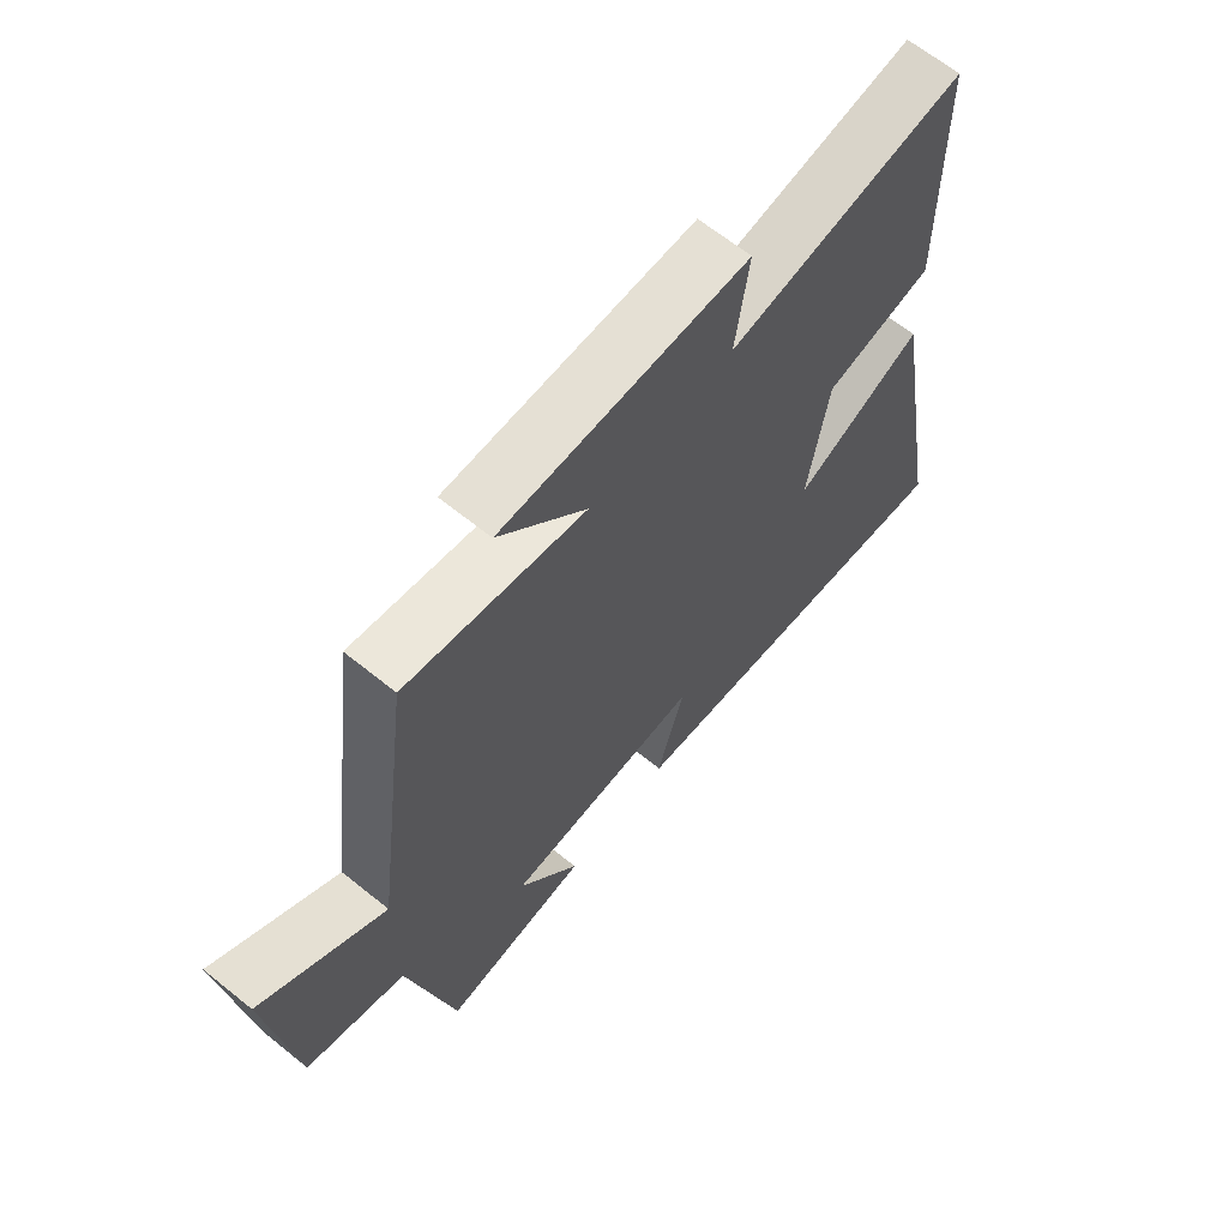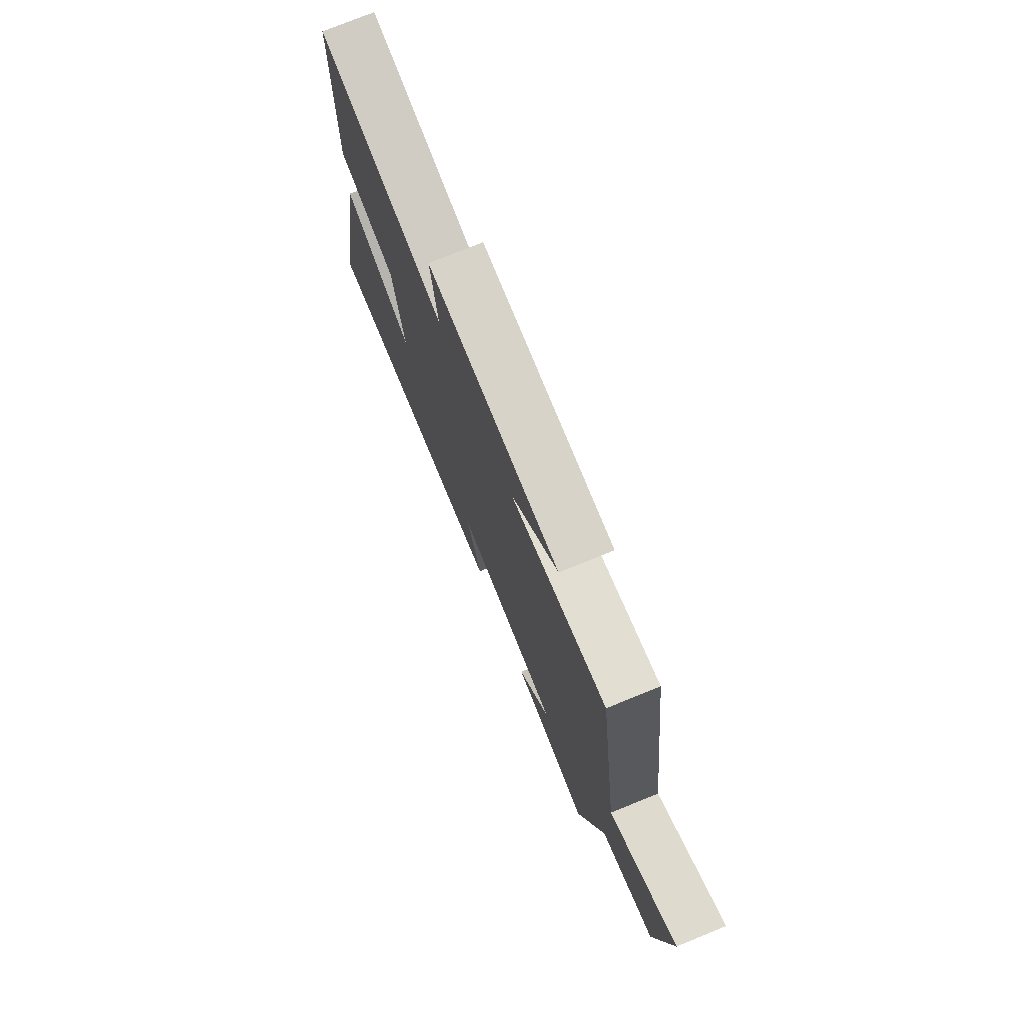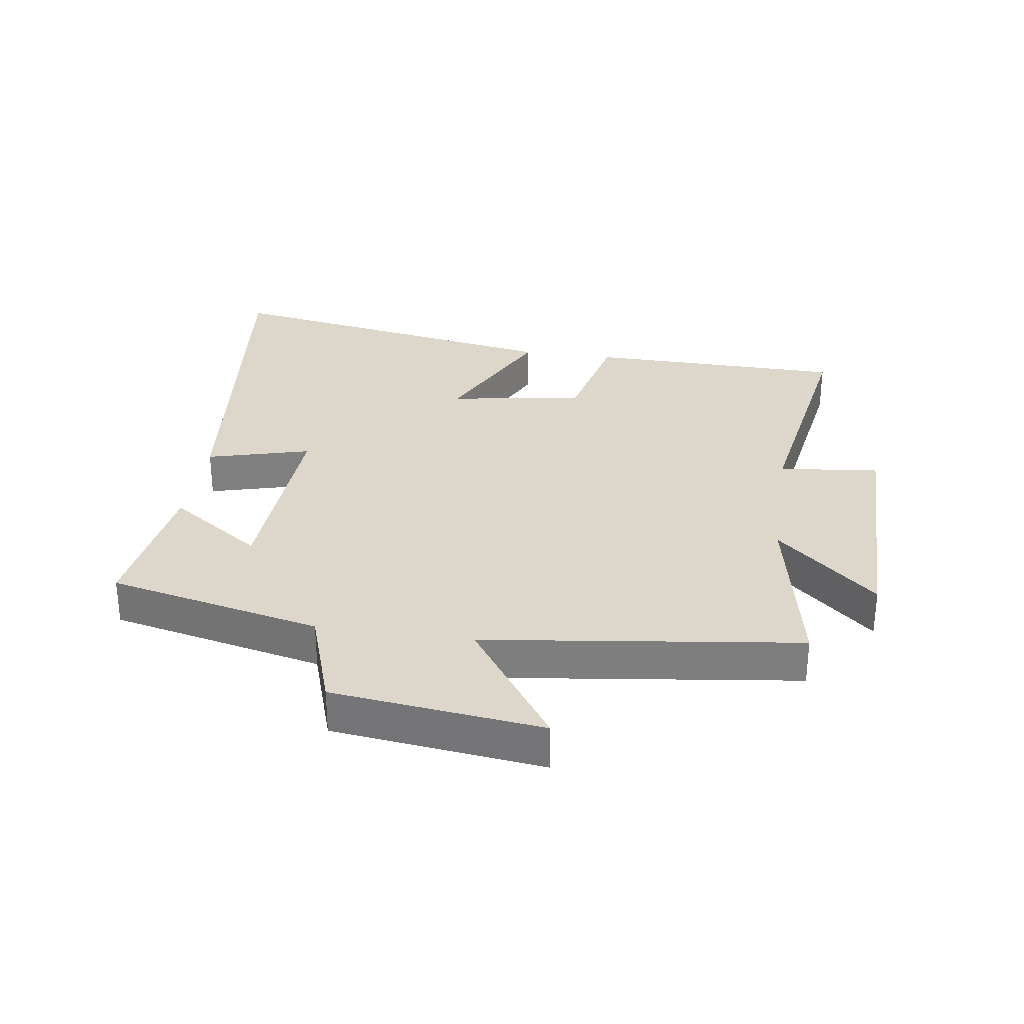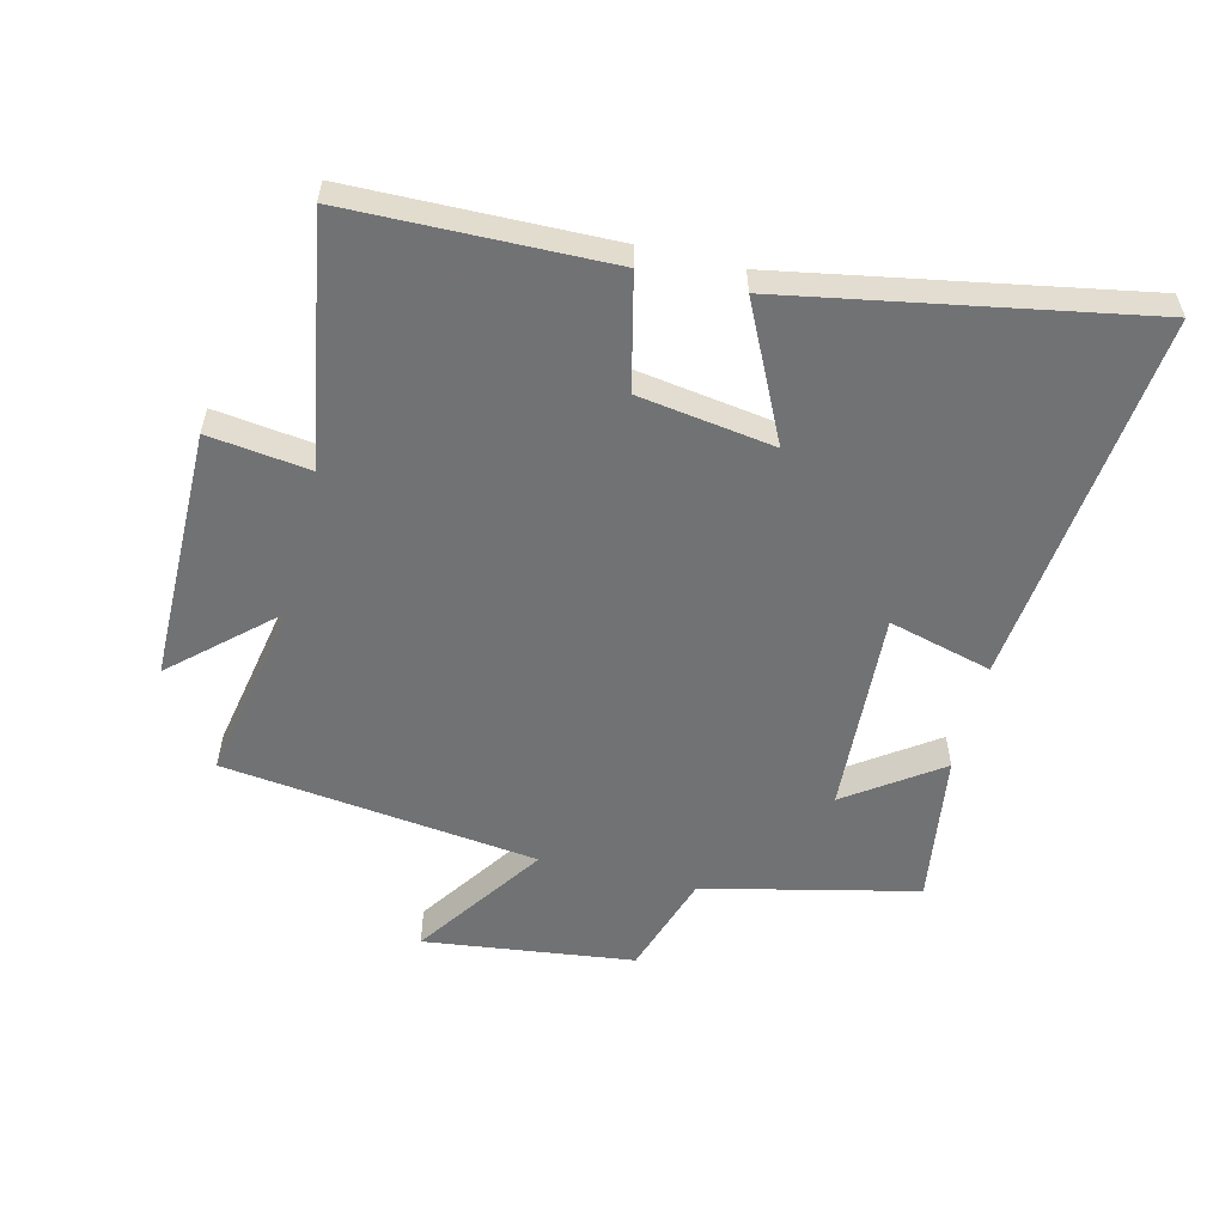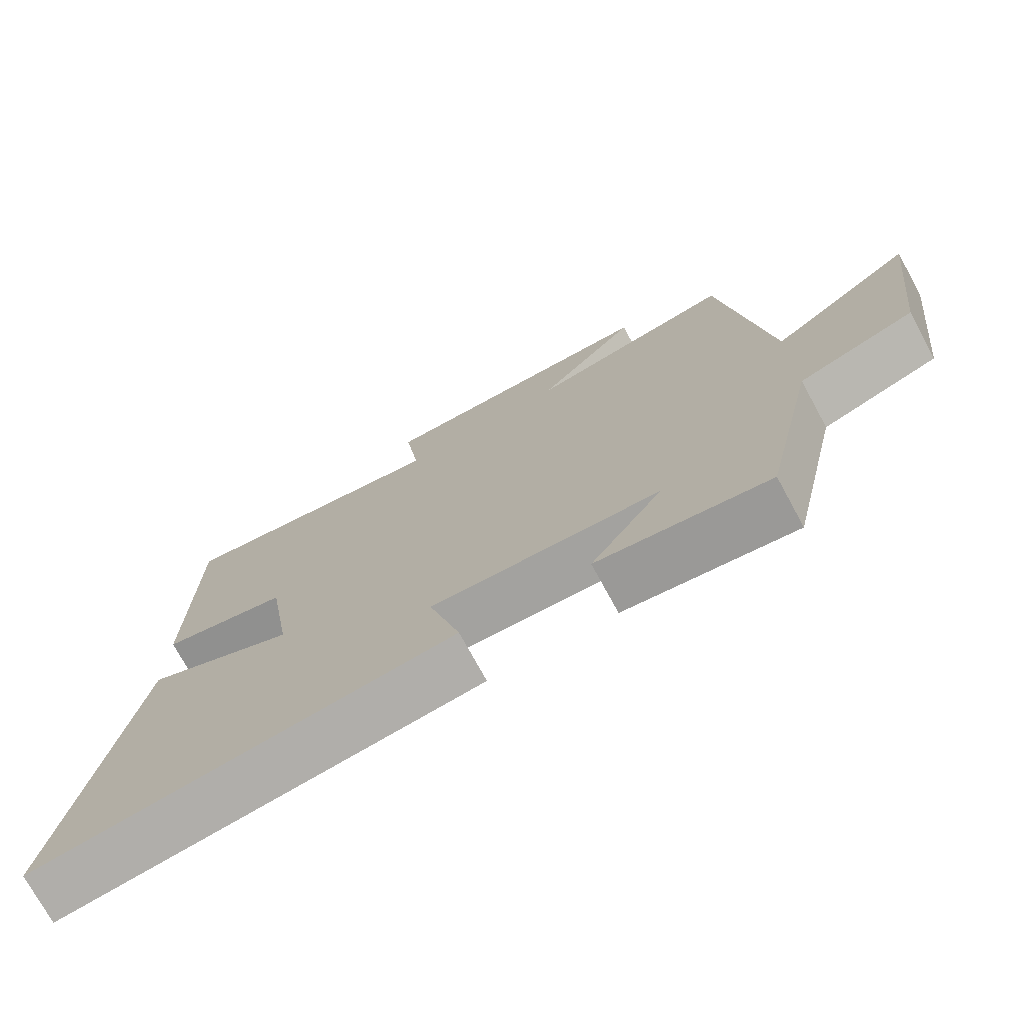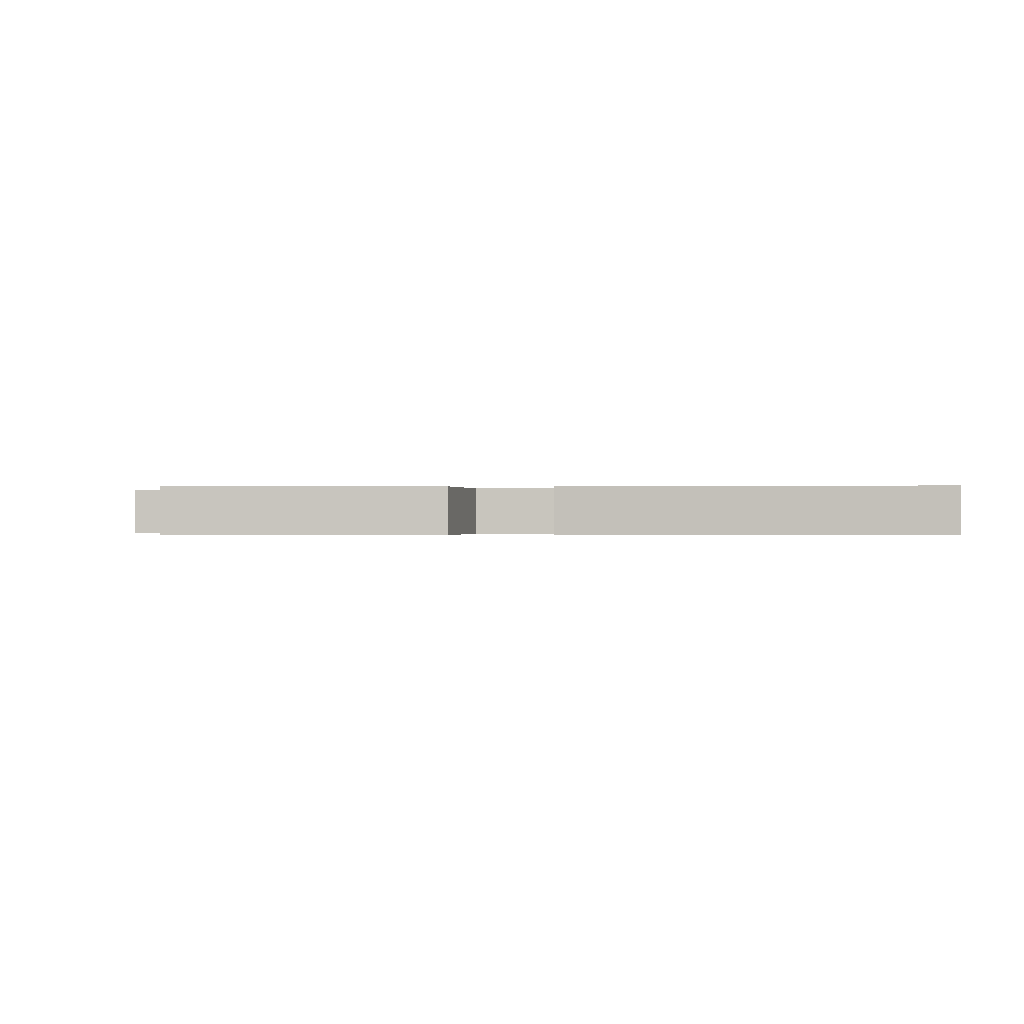
<metadata>
{"format":"obj","ext":"obj","renderer":"f3d","projection":"perspective","resolution":1024,"background":"white","views":[{"elev":65.5,"azim":-51.0,"up":"+Z"},{"elev":76.0,"azim":-112.1,"up":"+Z"},{"elev":30.4,"azim":-81.6,"up":"+Y"},{"elev":-55.6,"azim":76.5,"up":"+Y"},{"elev":-74.1,"azim":-151.4,"up":"+Z"},{"elev":-0.2,"azim":88.8,"up":"+Y"}]}
</metadata>
<code>
v -0.424 0.07 -0.534
v -0.5 0.07 -0.193
v -0.666 0.07 -0.138
v -0.706 0.07 0.198
v -0.5 0.07 0.055
v -0.434 0.07 0.558
v -0.138 0.07 0.5
v -0.282 0.07 0.661
v 0.124 0.07 0.661
v 0.102 0.07 0.5
v 0.495 0.07 0.564
v 0.5 0.07 0.151
v 0.319 0.07 0.11
v 0.285 0.07 -0.106
v 0.5 0.07 -0.003
v 0.599 0.07 -0.568
v 0 0.07 -0.5
v 0.045 0.07 -0.335
v -0.283 0.07 -0.351
v -0.18 0.07 -0.5
v -0.424 0 -0.534
v -0.5 0 -0.193
v -0.666 0 -0.138
v -0.706 0 0.198
v -0.5 0 0.055
v -0.434 0 0.558
v -0.138 0 0.5
v -0.282 0 0.661
v 0.124 0 0.661
v 0.102 0 0.5
v 0.495 0 0.564
v 0.5 0 0.151
v 0.319 0 0.11
v 0.285 0 -0.106
v 0.5 0 -0.003
v 0.599 0 -0.568
v 0 0 -0.5
v 0.045 0 -0.335
v -0.283 0 -0.351
v -0.18 0 -0.5
f 19 20 1 2
f 18 19 2
f 15 16 17 18
f 14 15 18
f 13 14 18 2
f 10 11 12 13
f 10 13 2 3
f 7 8 9 10
f 5 6 7
f 5 7 10
f 3 4 5
f 3 5 10
f 22 21 40 39
f 22 39 38
f 38 37 36 35
f 38 35 34
f 22 38 34 33
f 33 32 31 30
f 23 22 33 30
f 30 29 28 27
f 27 26 25
f 30 27 25
f 25 24 23
f 30 25 23
f 1 21 22 2
f 2 22 23 3
f 3 23 24 4
f 4 24 25 5
f 5 25 26 6
f 6 26 27 7
f 7 27 28 8
f 8 28 29 9
f 9 29 30 10
f 10 30 31 11
f 11 31 32 12
f 12 32 33 13
f 13 33 34 14
f 14 34 35 15
f 15 35 36 16
f 16 36 37 17
f 17 37 38 18
f 18 38 39 19
f 19 39 40 20
f 20 40 21 1

</code>
